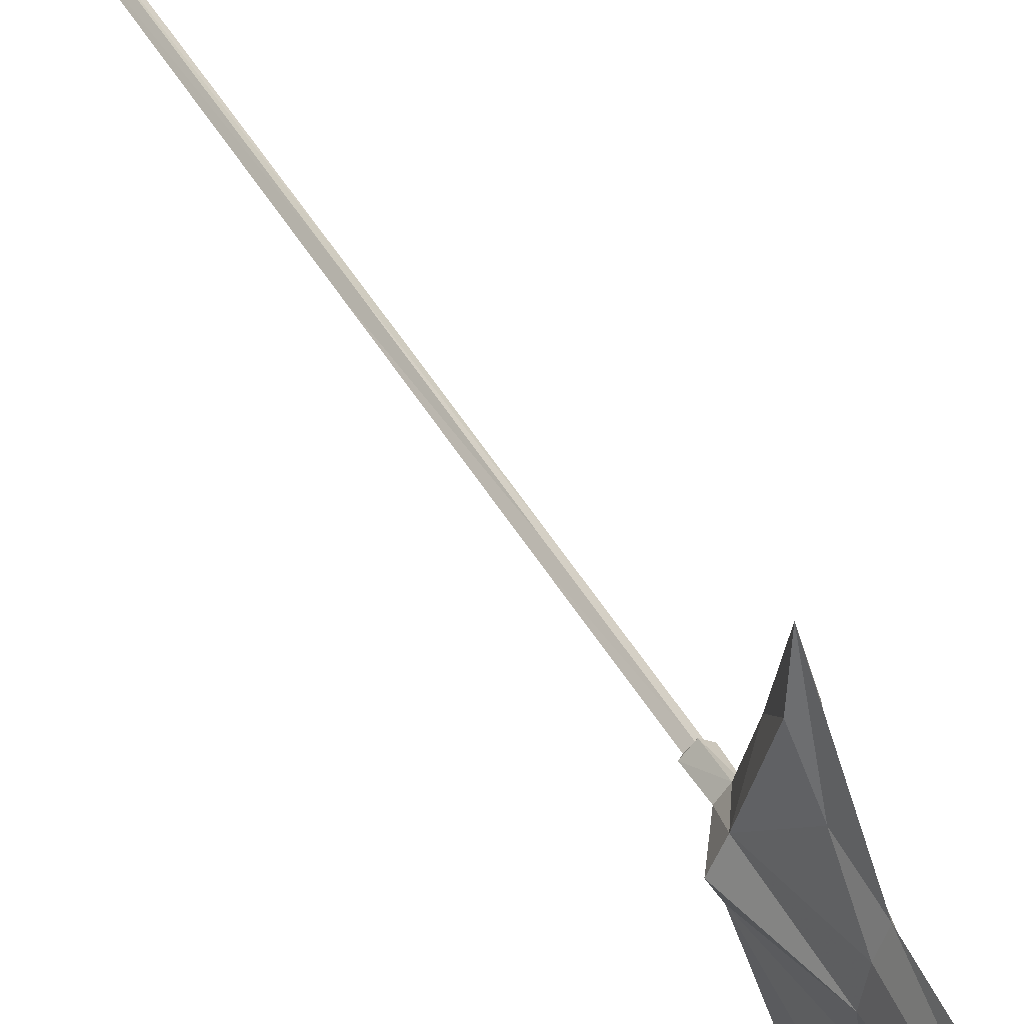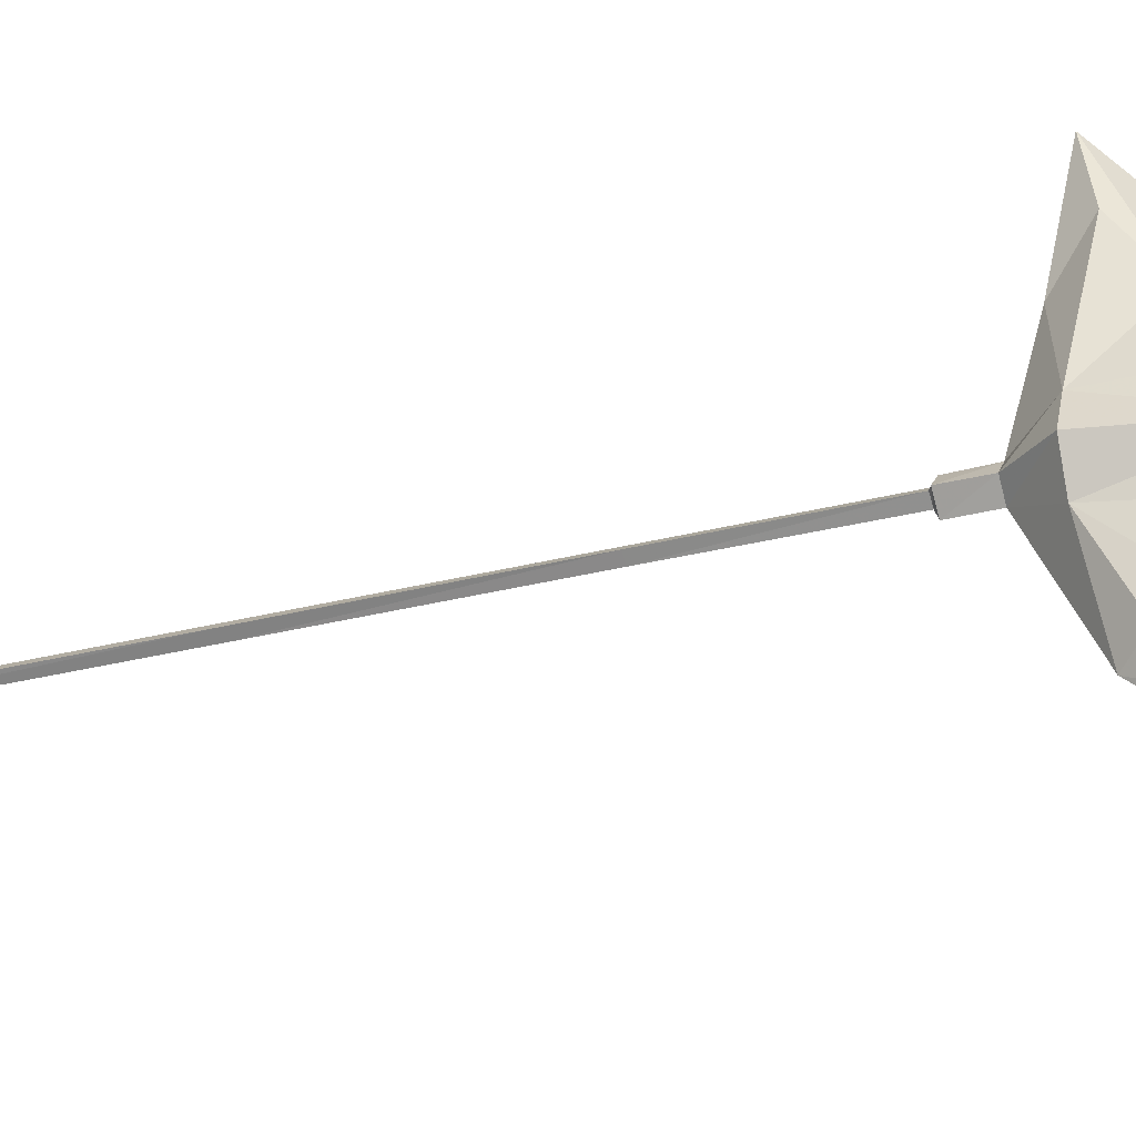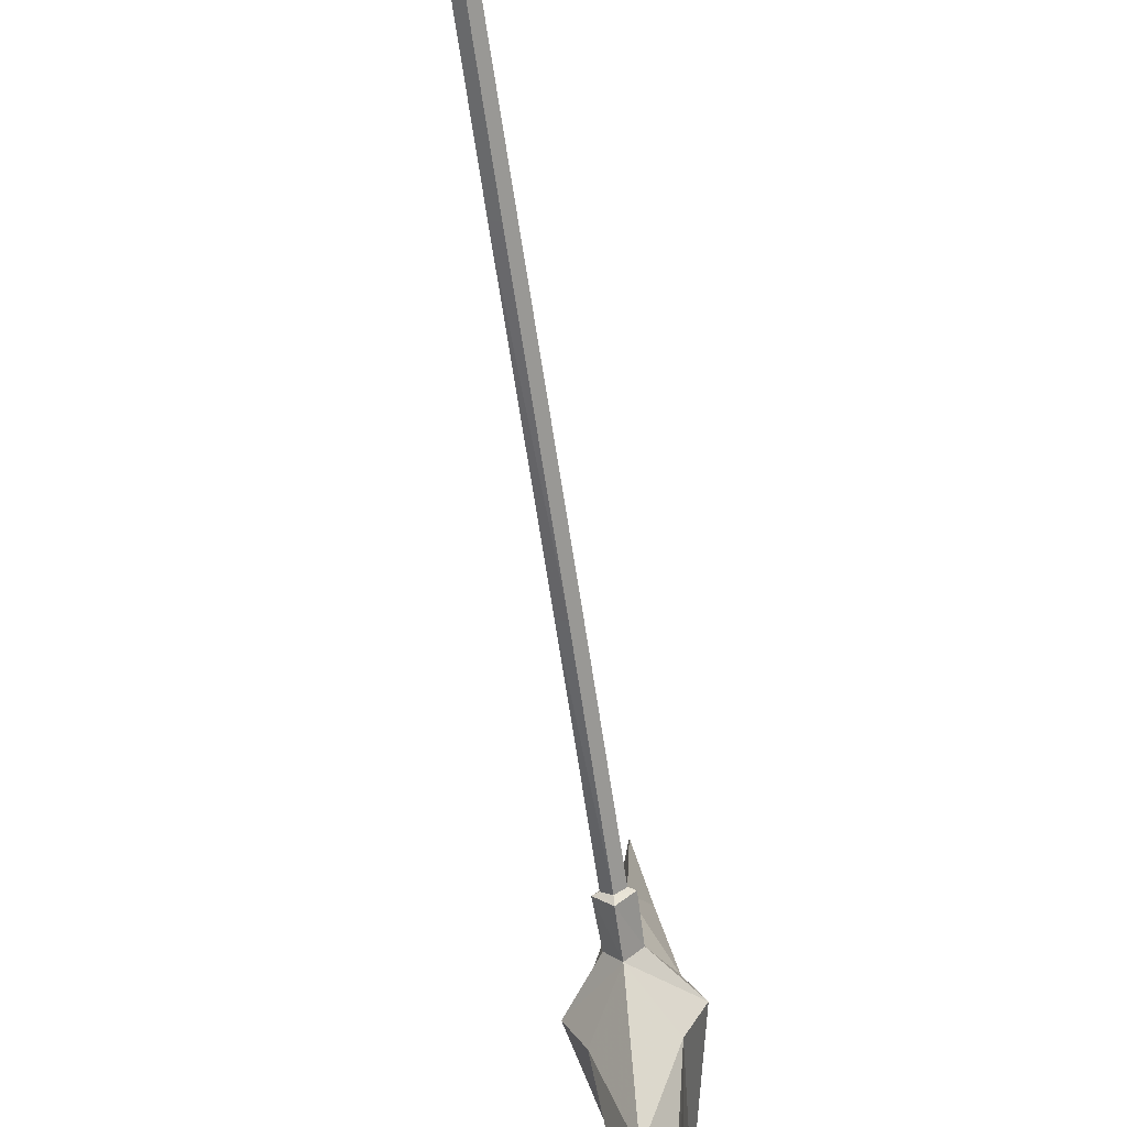
<metadata>
{"format":"obj","ext":"obj","renderer":"f3d","projection":"perspective","resolution":1024,"background":"white","views":[{"elev":49.9,"azim":149.8,"up":"+Z"},{"elev":-29.2,"azim":111.5,"up":"+Z"},{"elev":-63.3,"azim":8.1,"up":"+Z"}]}
</metadata>
<code>
o longarm00_2
v -0.0078 0.3983 0.014
v 0.0135 0.492 0.014
v -0.0065 0.492 0.029
v -0.0065 0.492 -0.001
v -0.0278 0.492 0.014
v 0.001 2.147 -0.2085
v -0.0453 2.123 -0.0535
v -0.0003 2.052 -0.0172
v -0.0278 2.188 -0.1785
v 0.0485 2.123 -0.0535
v 0.0747 2.123 0.0078
v 0.021 2.052 0.0078
v 0.0485 2.123 0.064
v -0.0003 2.052 0.0315
v -0.0003 2.097 0.1915
v 0.031 2.328 0.0065
v 0.021 2.328 -0.0697
v 0.0197 2.329 0.0815
v 0.0222 2.635 -0.0122
v 0.011 2.229 0.1753
v -0.0015 2.136 0.3728
v 0.001 2.329 0.1328
v 0.0197 2.159 0.2678
v -0.0103 2.229 0.1753
v -0.0165 2.329 0.0815
v 0.0047 2.636 0.0603
v -0.0128 2.636 -0.0122
v 0.006 2.853 -0.096
v -0.0215 2.159 0.2678
v -0.0465 2.124 0.064
v -0.0203 2.258 -0.2597
v 0.0035 2.326 -0.3597
v -0.0165 2.328 -0.0697
v -0.0278 2.329 0.0065
v 0.0047 2.635 -0.0697
v 0.0022 2.328 -0.131
v 0.0247 2.258 -0.166
v 0.031 2.188 -0.1785
v 0.0022 2.287 -0.2247
v -0.0215 2.258 -0.166
v -0.0715 2.124 0.0078
v 0.0247 2.257 -0.2597
v 0.0222 1.988 0.0078
v -0.0003 1.988 0.0303
v -0.0003 1.988 -0.0172
v -0.0228 1.988 0.0078
v -0.0203 2.052 0.0078
v -0.0003 1.983 -0.0047
v 0.0135 1.983 0.0078
v -0.014 1.984 0.0078
v -0.0003 1.983 0.019
v 0.0122 1.683 0.009
v -0.0015 1.683 0.0203
v -0.0015 1.683 -0.0022
v -0.0153 1.683 0.009
v -0.004 1.271 0.0003
v 0.0097 1.271 0.0103
v -0.0178 1.271 0.0103
v -0.004 1.271 0.0228
v -0.0065 0.5608 0.004
v 0.006 0.5608 0.014
v -0.0203 0.5608 0.014
v -0.0065 0.5608 0.0253
v -0.0065 0.5408 -0.011
v 0.0322 0.5395 0.014
v -0.0453 0.5408 0.014
v -0.0065 0.5408 0.0378
v 0.0322 0.512 0.014
v -0.0065 0.512 0.0415
v -0.0065 0.512 -0.0135
v -0.0453 0.512 0.014
f 1 2 3
f 2 1 4
f 5 4 1
f 1 3 5
f 6 8 7
f 7 9 6
f 8 6 10
f 10 11 8
f 12 8 11
f 11 13 12
f 14 12 13
f 13 15 14
f 11 16 13
f 10 16 11
f 16 10 17
f 16 19 18
f 18 13 16
f 17 19 16
f 20 22 21
f 21 23 20
f 22 24 21
f 24 22 25
f 26 25 22
f 25 26 27
f 23 21 15
f 15 13 23
f 20 23 13
f 13 18 20
f 22 20 18
f 18 19 22
f 26 22 19
f 19 28 26
f 29 15 21
f 30 14 15
f 29 30 15
f 30 29 24
f 21 24 29
f 31 6 9
f 6 31 32
f 33 34 27
f 27 35 33
f 36 33 35
f 35 17 36
f 37 36 17
f 17 10 37
f 38 37 10
f 27 34 25
f 26 28 27
f 34 30 25
f 30 24 25
f 36 37 39
f 39 40 36
f 33 36 40
f 40 7 33
f 34 33 7
f 7 41 34
f 30 34 41
f 41 14 30
f 37 38 42
f 42 39 37
f 6 42 38
f 38 10 6
f 32 42 6
f 42 32 39
f 31 39 32
f 39 31 40
f 9 40 31
f 40 9 7
f 43 14 44
f 14 43 12
f 45 12 43
f 12 45 8
f 46 8 45
f 8 46 47
f 44 47 46
f 47 44 14
f 48 43 49
f 43 48 45
f 50 45 48
f 45 50 46
f 51 46 50
f 46 51 44
f 49 44 51
f 44 49 43
f 52 51 53
f 51 52 49
f 54 49 52
f 49 54 48
f 55 48 54
f 48 55 50
f 53 50 55
f 50 53 51
f 56 52 57
f 52 56 54
f 58 54 56
f 54 58 55
f 59 55 58
f 55 59 53
f 57 53 59
f 53 57 52
f 60 57 61
f 57 60 56
f 62 56 60
f 56 62 58
f 63 58 62
f 58 63 59
f 61 59 63
f 59 61 57
f 64 61 65
f 61 64 60
f 66 60 64
f 60 66 62
f 67 62 66
f 62 67 63
f 65 63 67
f 63 65 61
f 68 67 69
f 67 68 65
f 70 65 68
f 65 70 64
f 71 64 70
f 64 71 66
f 69 66 71
f 66 69 67
f 5 69 71
f 71 70 5
f 4 5 70
f 70 68 4
f 2 4 68
f 68 69 2
f 3 2 69
f 69 5 3
f 8 41 7
f 41 8 47
f 41 47 14
f 35 19 17
f 19 35 28
f 27 28 35

</code>
